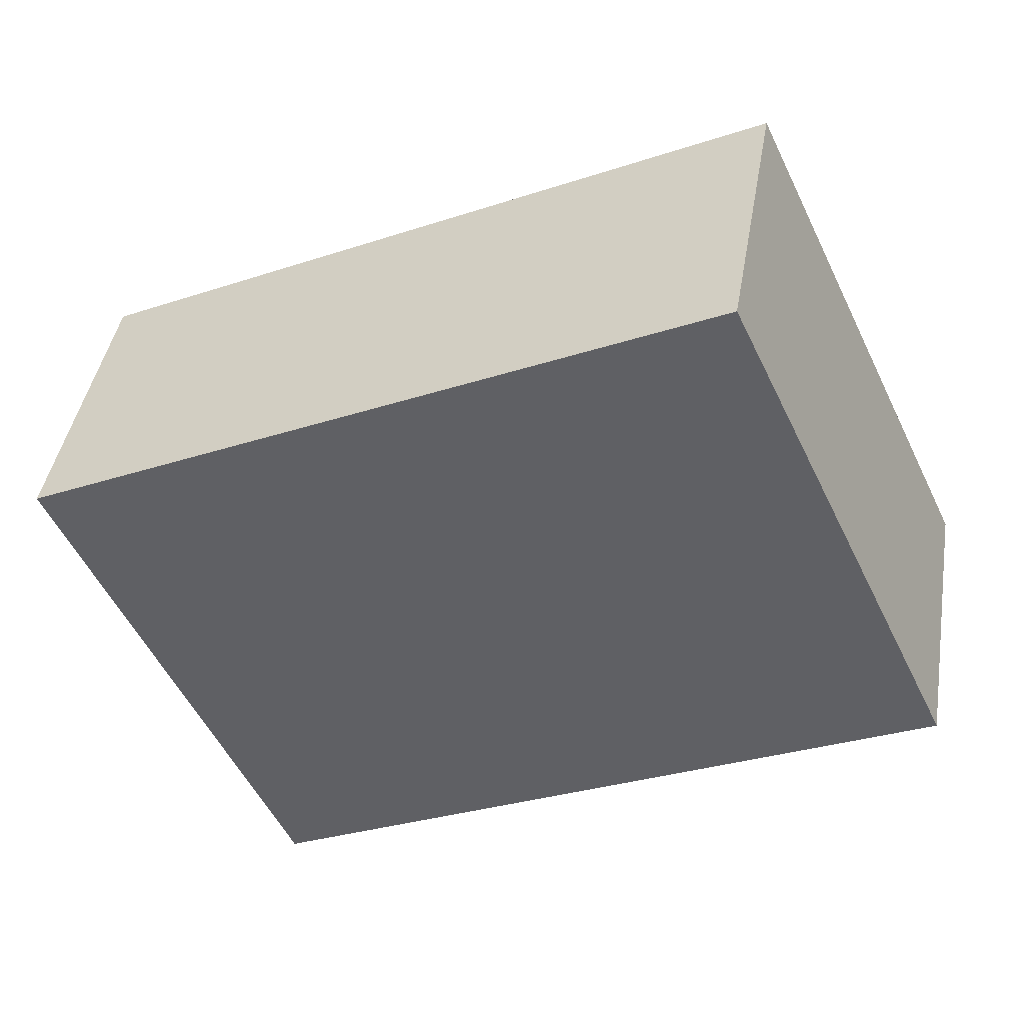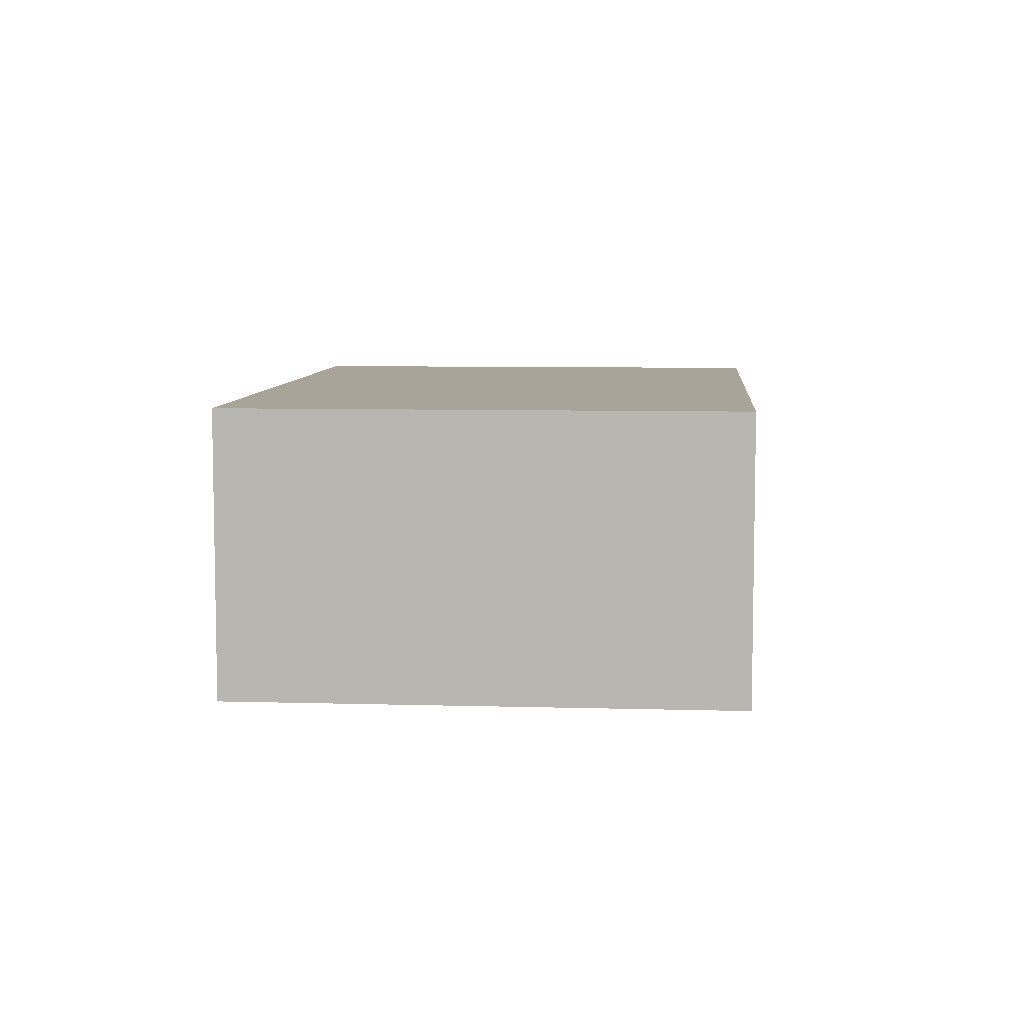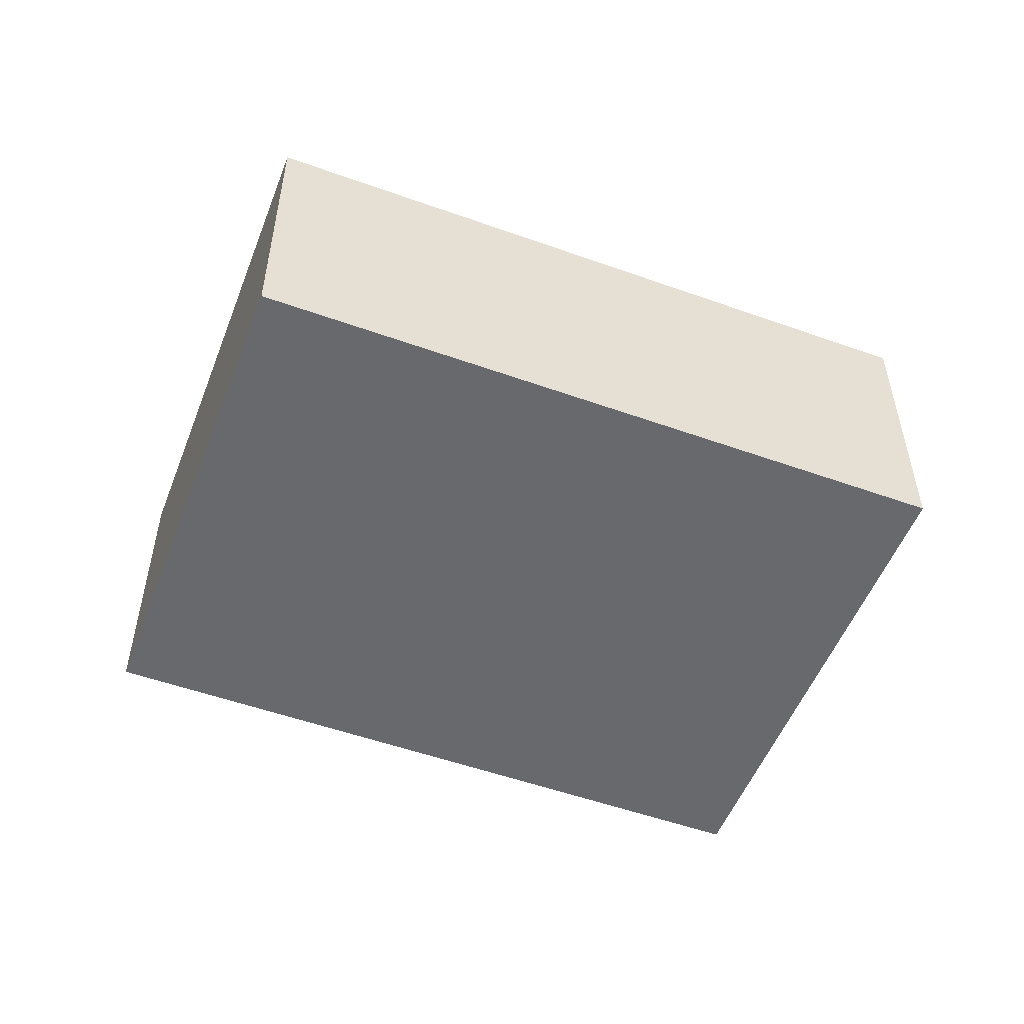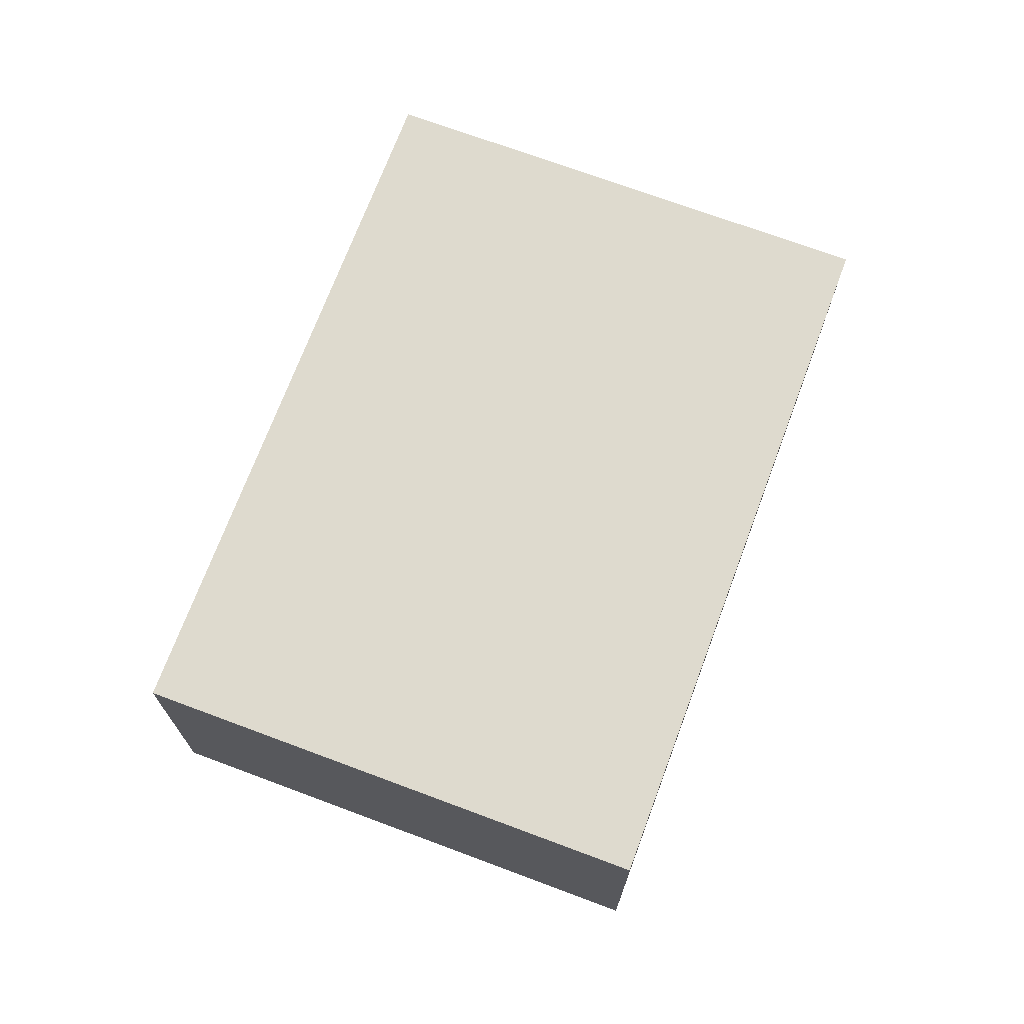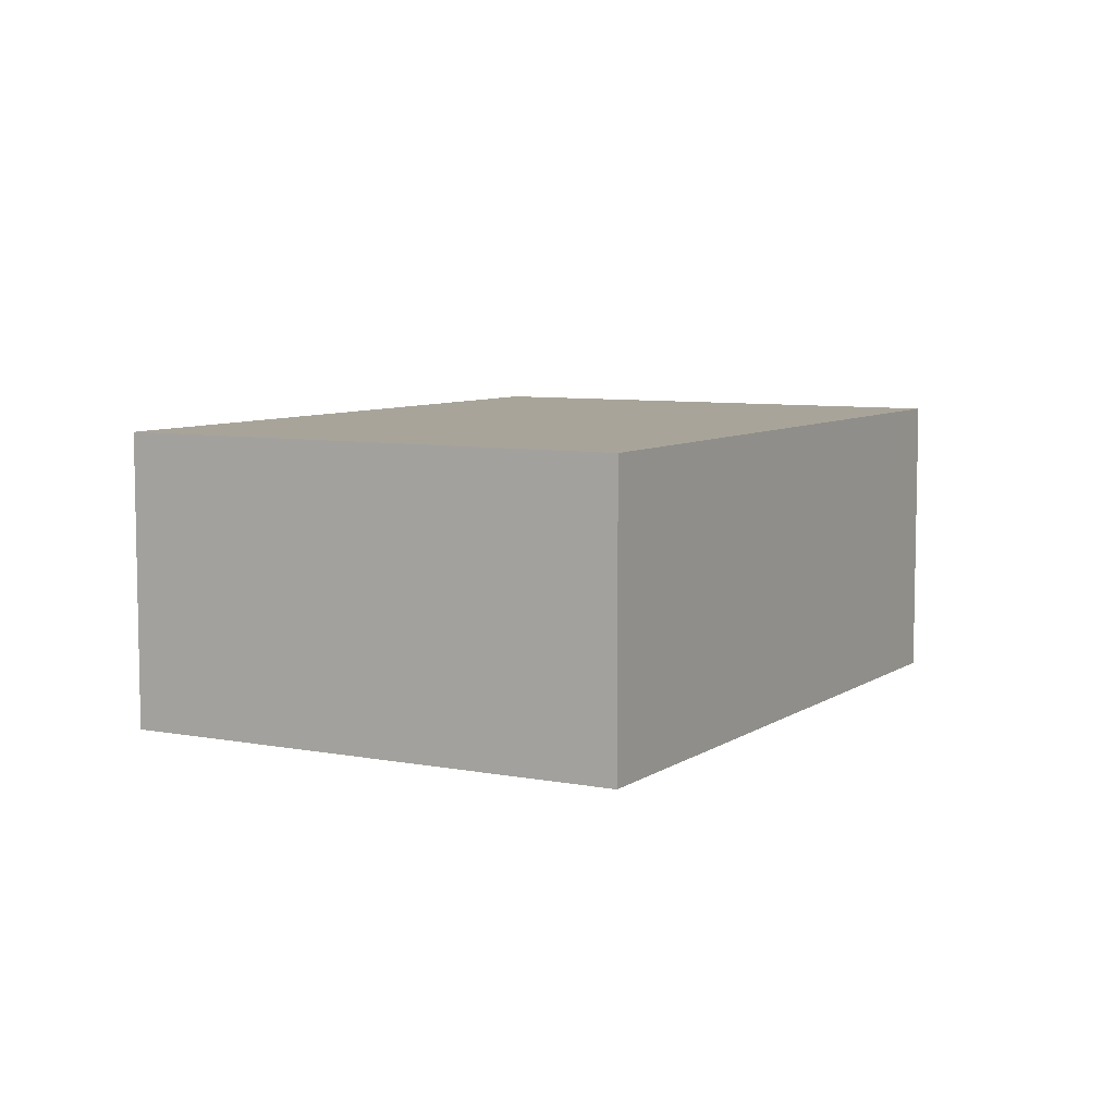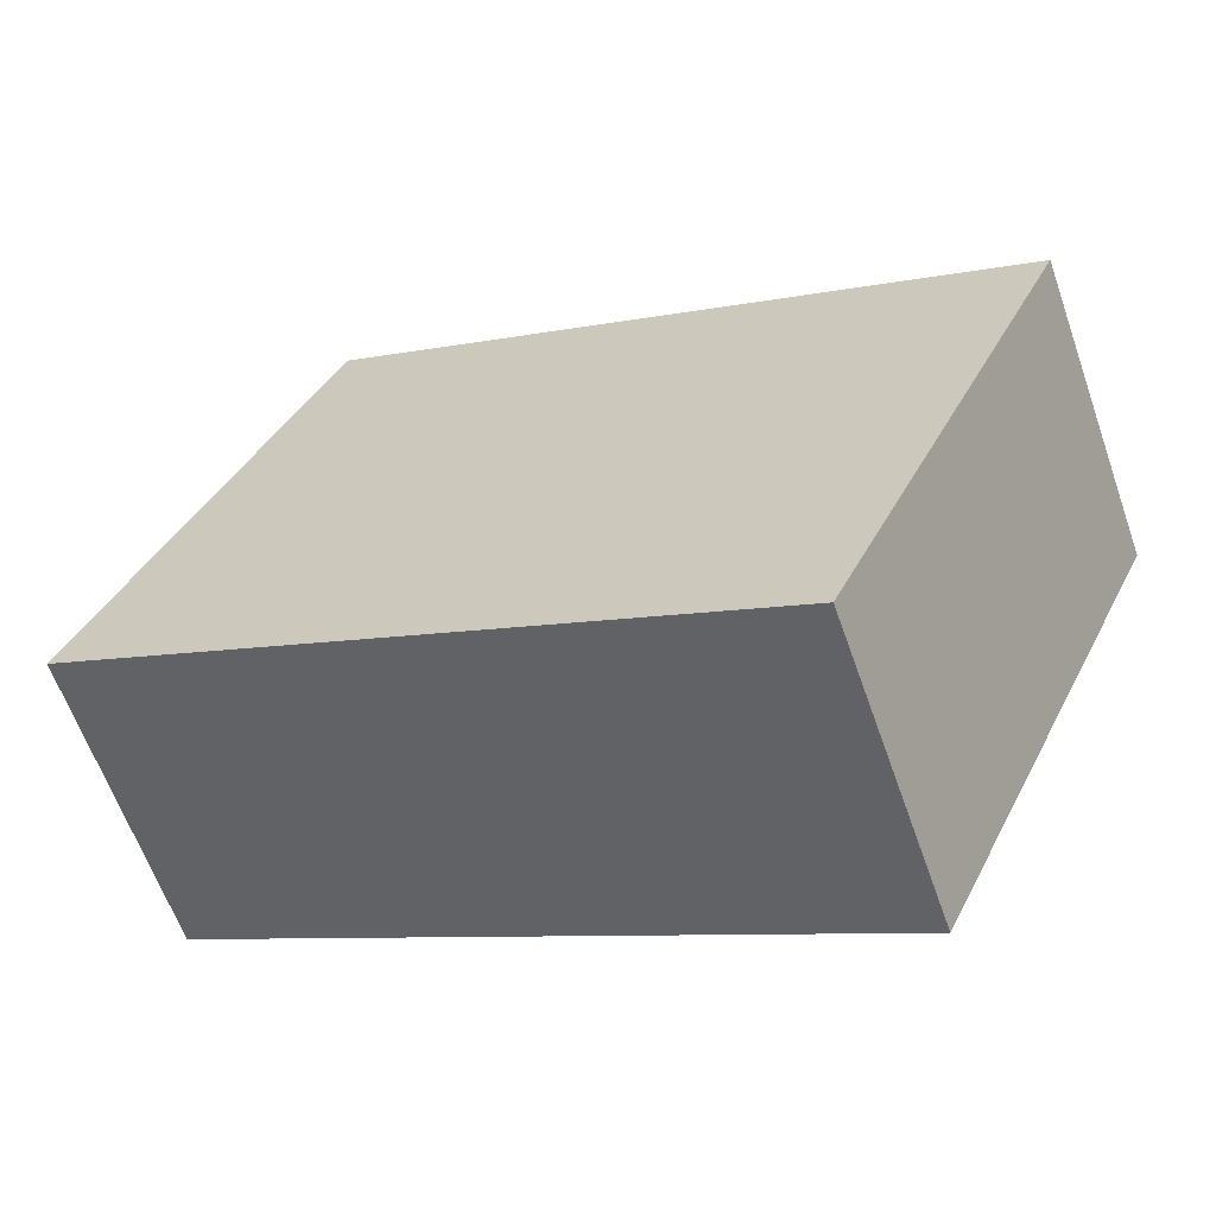
<metadata>
{"format":"obj","ext":"obj","renderer":"f3d","projection":"perspective","resolution":1024,"background":"white","views":[{"elev":42.5,"azim":-170.5,"up":"+Z"},{"elev":7.3,"azim":-60.0,"up":"+Y"},{"elev":-52.8,"azim":-175.7,"up":"+Y"},{"elev":71.1,"azim":135.8,"up":"+Y"},{"elev":7.2,"azim":144.6,"up":"+Y"},{"elev":-62.5,"azim":19.4,"up":"+Z"}]}
</metadata>
<code>
v  0 3.323 2.035e-16
v  5.887 3.323 -2.784
v  0.75 3.323 -0.355
v  0.033 3.323 0.07
v  7.513 3.323 -3.553
v  10.08 3.323 1.877
v  2.569 3.323 5.431
v  10.08 -1.149e-16 1.877
v  7.513 2.176e-16 -3.553
v  5.887 1.705e-16 -2.784
v  0.75 2.174e-17 -0.355
v  0 0 0
v  2.569 -3.326e-16 5.431
v  0.033 -4.286e-18 0.07
g defaultobject
f 1 2 3
f 2 1 4
f 2 4 5
f 5 4 6
f 6 4 7
f 8 5 6
f 5 8 9
f 9 2 5
f 2 9 10
f 2 10 3
f 3 10 11
f 3 11 1
f 1 11 12
f 12 4 1
f 4 12 7
f 7 12 13
f 13 12 14
f 13 6 7
f 6 13 8
f 12 13 14
f 13 12 11
f 13 11 8
f 8 11 10
f 8 10 9

</code>
